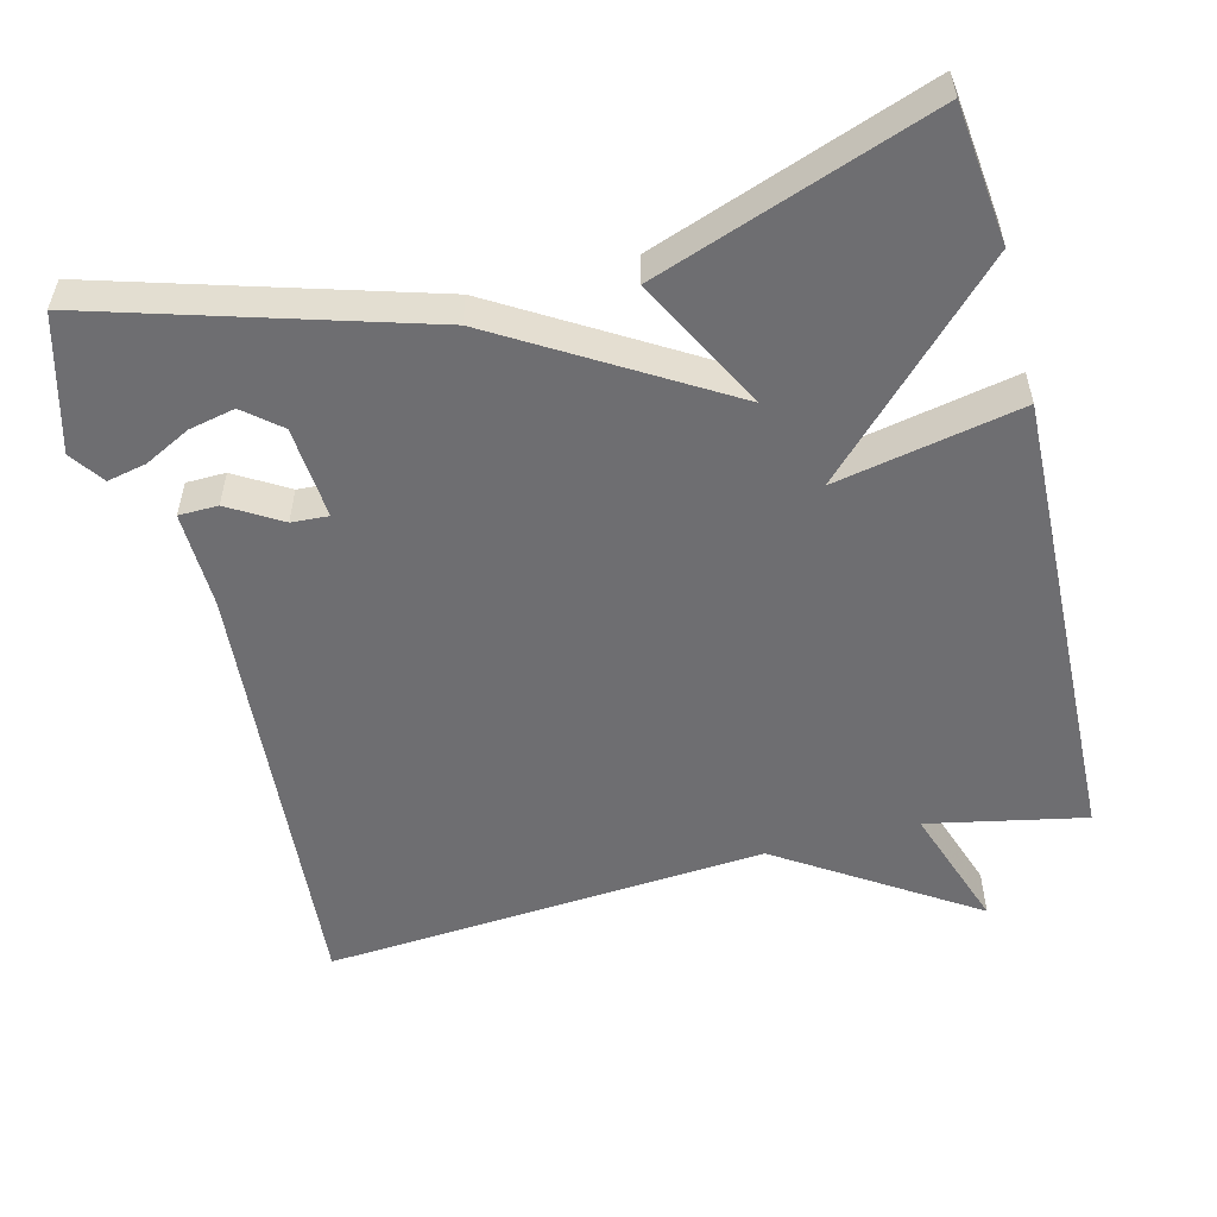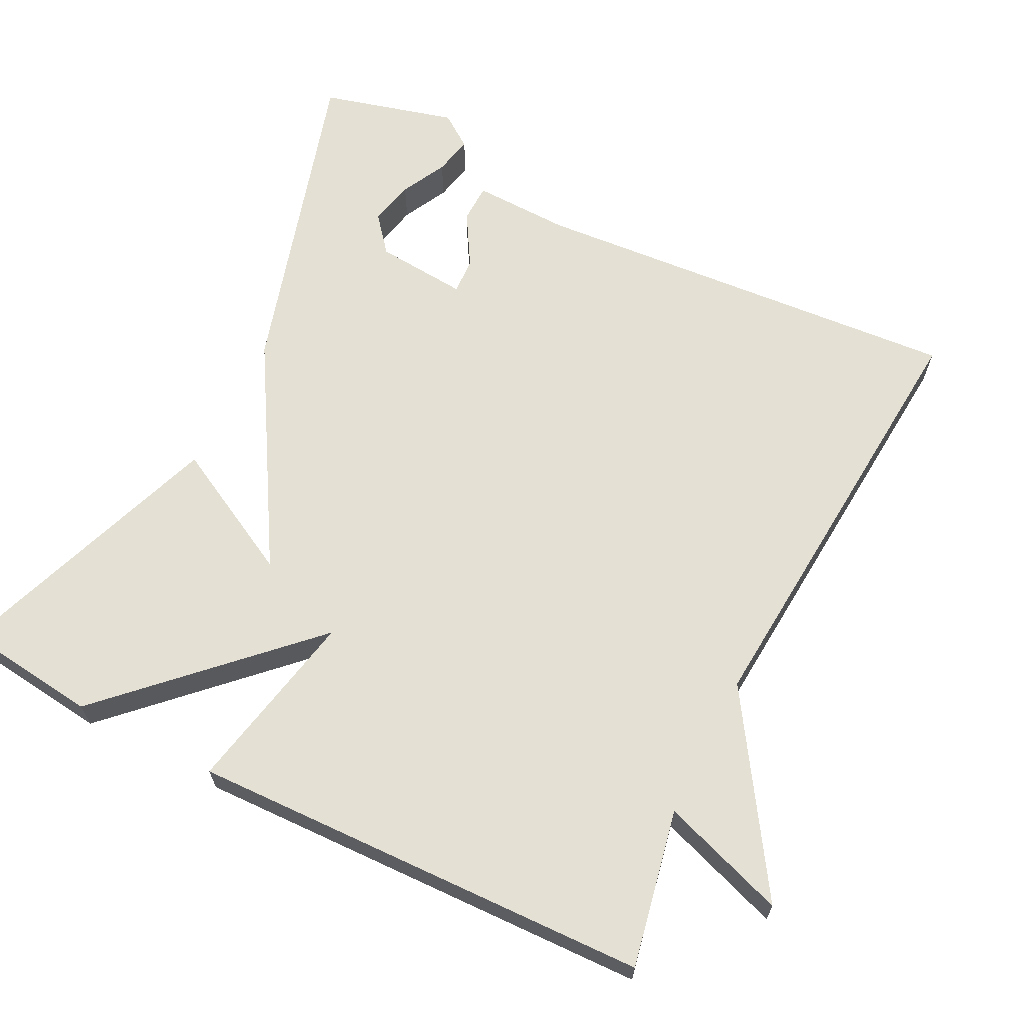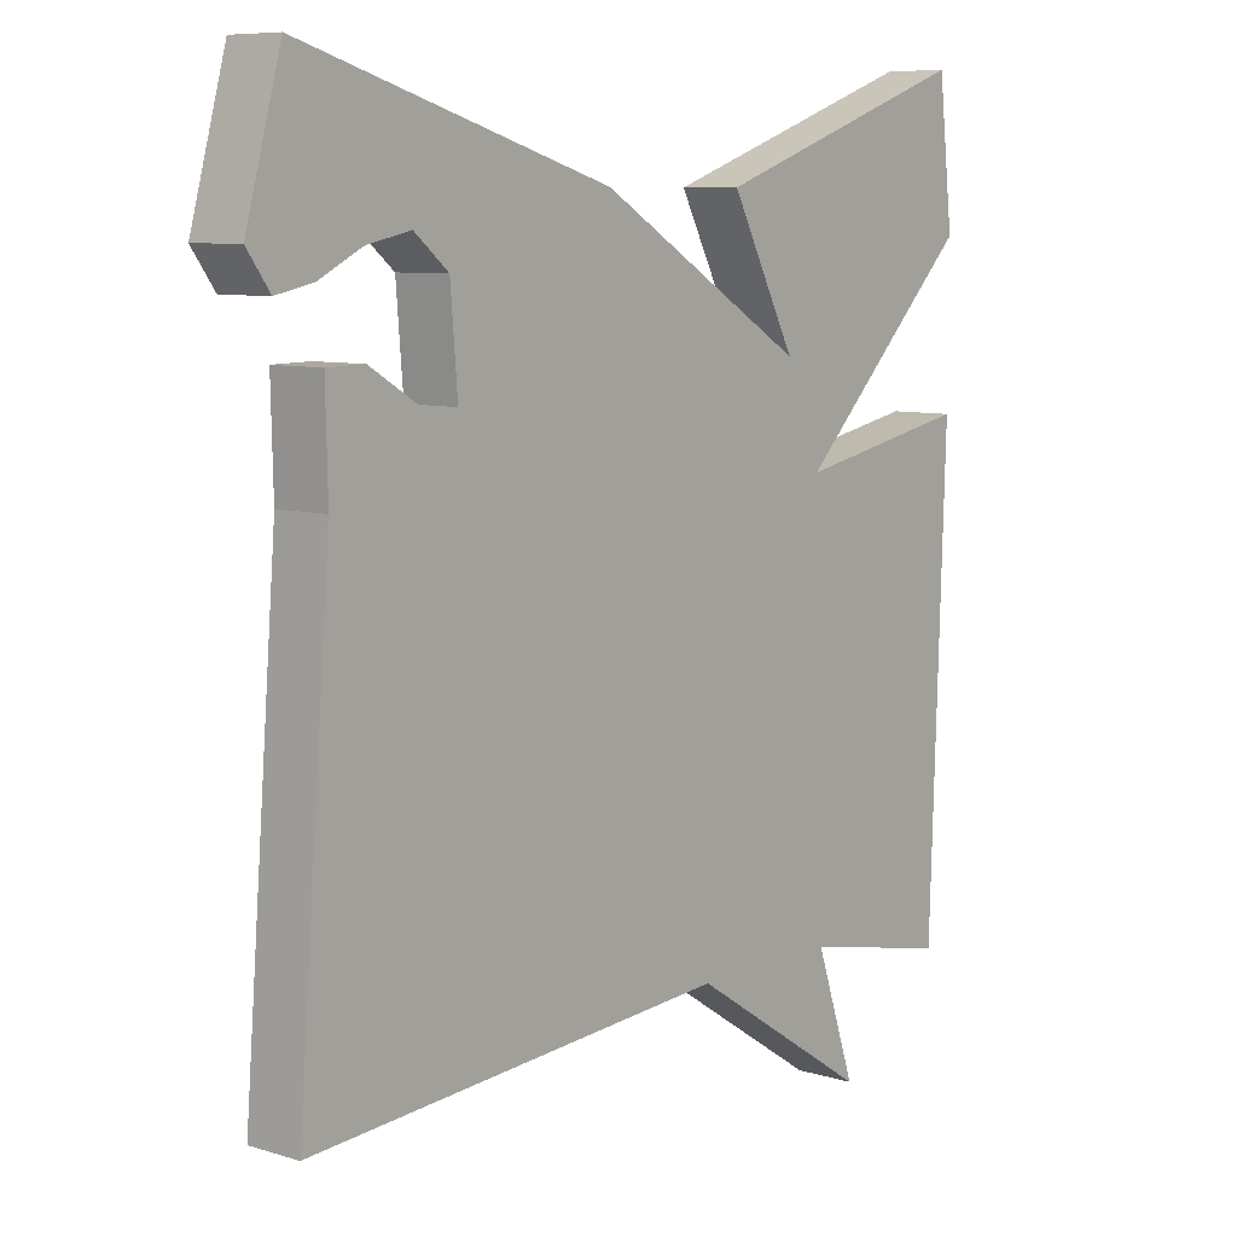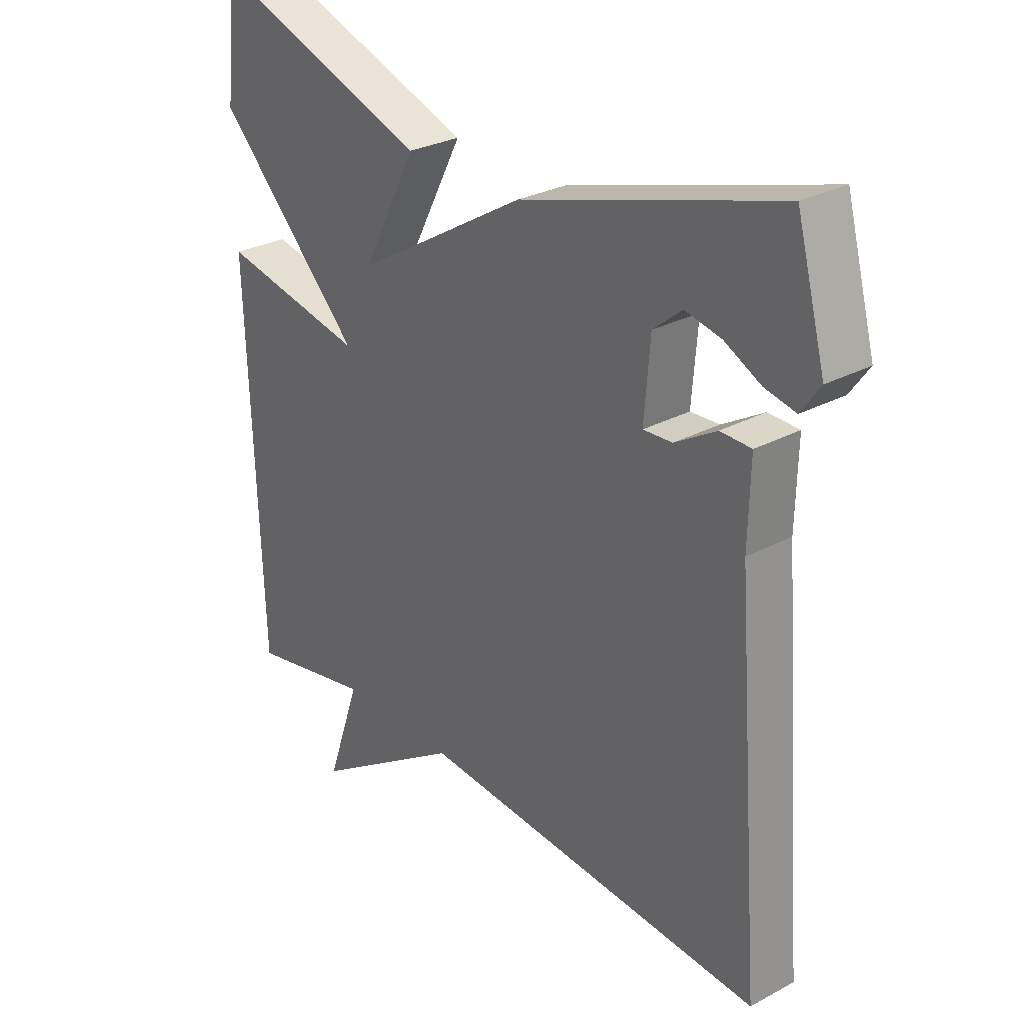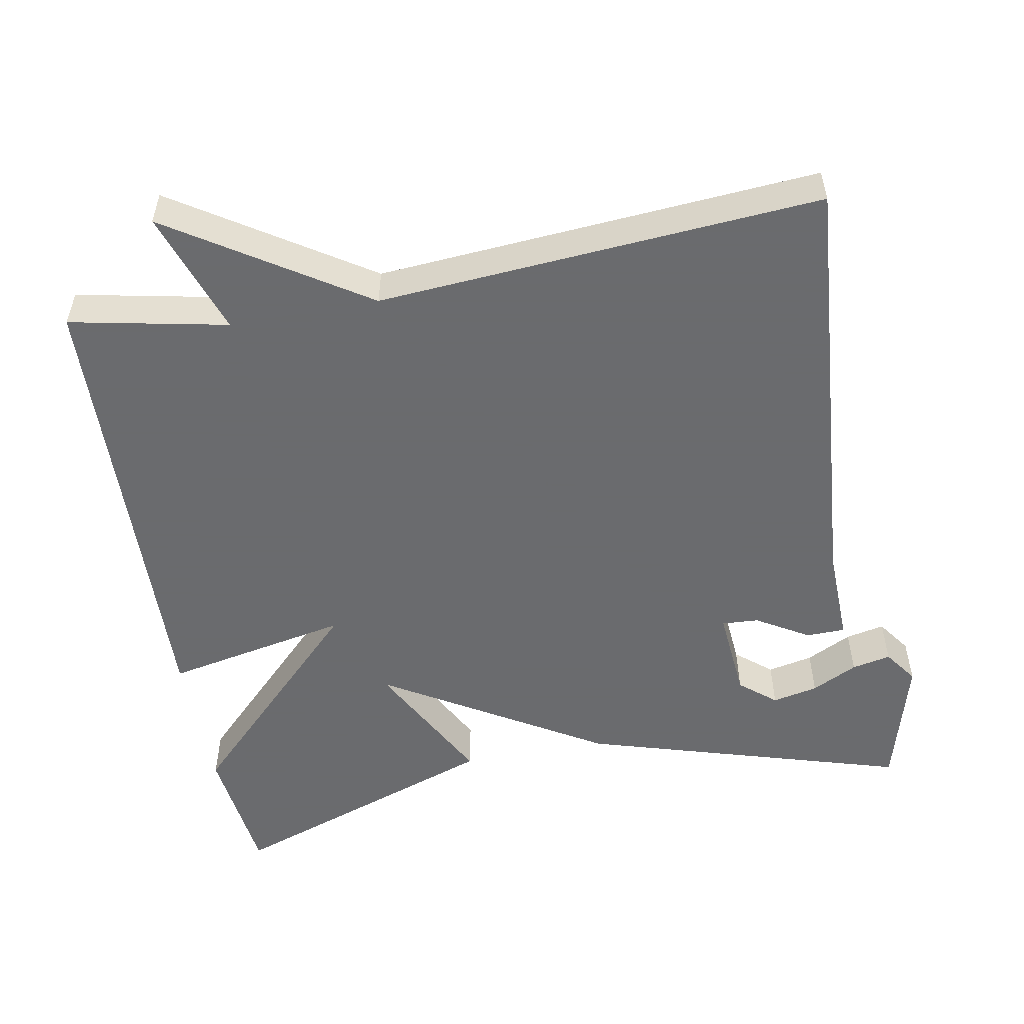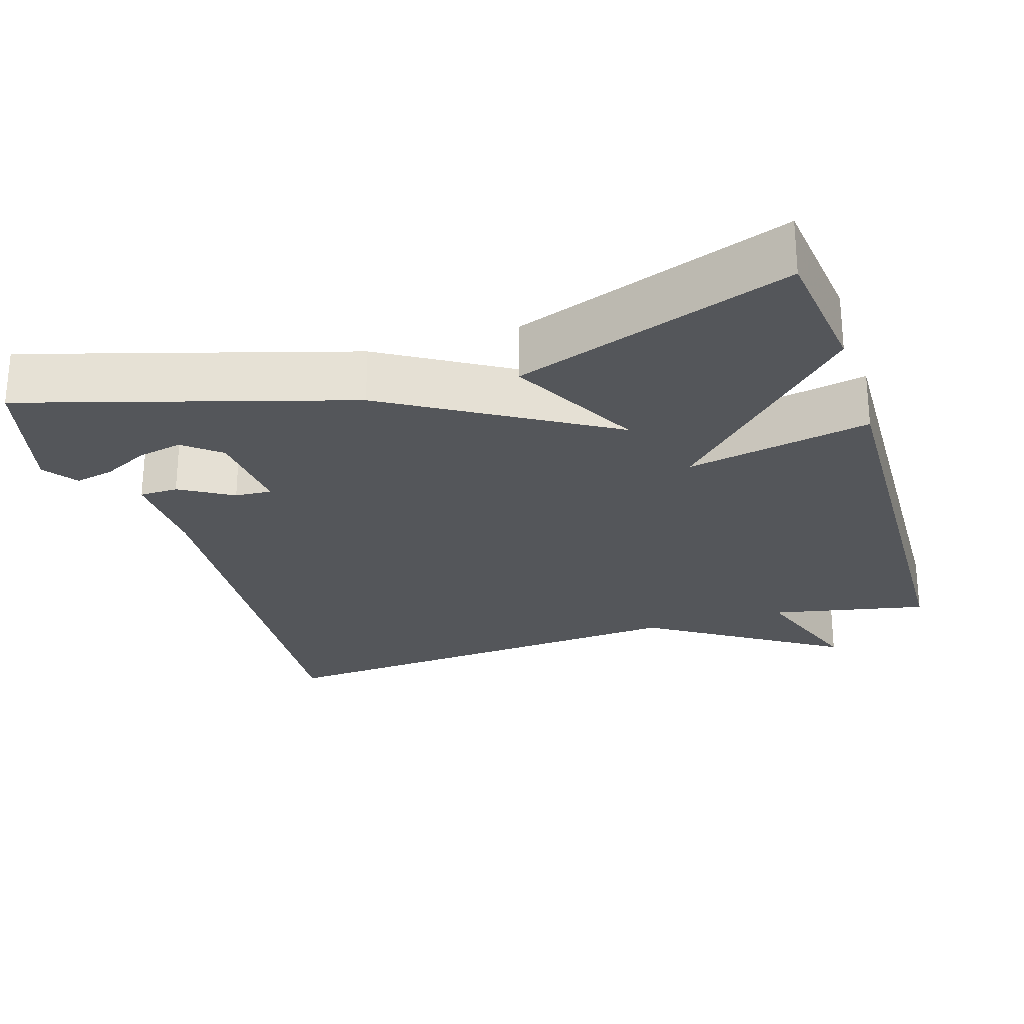
<metadata>
{"format":"obj","ext":"obj","renderer":"f3d","projection":"perspective","resolution":1024,"background":"white","views":[{"elev":-54.4,"azim":14.3,"up":"+Y"},{"elev":65.3,"azim":117.0,"up":"+Y"},{"elev":8.1,"azim":-49.8,"up":"+Z"},{"elev":28.6,"azim":-128.9,"up":"+Z"},{"elev":-53.3,"azim":-169.5,"up":"+Y"},{"elev":-25.6,"azim":17.6,"up":"+Y"}]}
</metadata>
<code>
v -0.5 0.07 -0.5
v -0.453 0.07 0.082
v -0.456 0.07 0.212
v -0.404 0.07 0.213
v -0.334 0.07 0.171
v -0.285 0.07 0.168
v -0.295 0.07 0.291
v -0.343 0.07 0.331
v -0.404 0.07 0.318
v -0.465 0.07 0.287
v -0.517 0.07 0.276
v -0.549 0.07 0.321
v -0.5 0.07 0.5
v -0.068 0.07 0.37
v 0.224 0.07 0.194
v 0.132 0.07 0.37
v 0.5 0.07 0.5
v 0.521 0.07 0.317
v 0.274 0.07 0.068
v 0.521 0.07 0.117
v 0.5 0.07 -0.5
v 0.29 0.07 -0.457
v 0.347 0.07 -0.624
v 0.09 0.07 -0.457
v -0.5 0 -0.5
v -0.453 0 0.082
v -0.456 0 0.212
v -0.404 0 0.213
v -0.334 0 0.171
v -0.285 0 0.168
v -0.295 0 0.291
v -0.343 0 0.331
v -0.404 0 0.318
v -0.465 0 0.287
v -0.517 0 0.276
v -0.549 0 0.321
v -0.5 0 0.5
v -0.068 0 0.37
v 0.224 0 0.194
v 0.132 0 0.37
v 0.5 0 0.5
v 0.521 0 0.317
v 0.274 0 0.068
v 0.521 0 0.117
v 0.5 0 -0.5
v 0.29 0 -0.457
v 0.347 0 -0.624
v 0.09 0 -0.457
f 22 23 24
f 19 20 21 22
f 19 22 24
f 17 18 19
f 15 16 17
f 15 17 19
f 11 12 13
f 10 11 13
f 9 10 13
f 8 9 13
f 14 15 19
f 13 14 19
f 8 13 19
f 7 8 19
f 2 3 4 5
f 2 5 6
f 1 2 6
f 24 1 6
f 6 7 19 24
f 48 47 46
f 46 45 44 43
f 48 46 43
f 43 42 41
f 41 40 39
f 43 41 39
f 37 36 35
f 37 35 34
f 37 34 33
f 37 33 32
f 43 39 38
f 43 38 37
f 43 37 32
f 43 32 31
f 29 28 27 26
f 30 29 26
f 30 26 25
f 30 25 48
f 48 43 31 30
f 1 25 26 2
f 2 26 27 3
f 3 27 28 4
f 4 28 29 5
f 5 29 30 6
f 6 30 31 7
f 7 31 32 8
f 8 32 33 9
f 9 33 34 10
f 10 34 35 11
f 11 35 36 12
f 12 36 37 13
f 13 37 38 14
f 14 38 39 15
f 15 39 40 16
f 16 40 41 17
f 17 41 42 18
f 18 42 43 19
f 19 43 44 20
f 20 44 45 21
f 21 45 46 22
f 22 46 47 23
f 23 47 48 24
f 24 48 25 1

</code>
